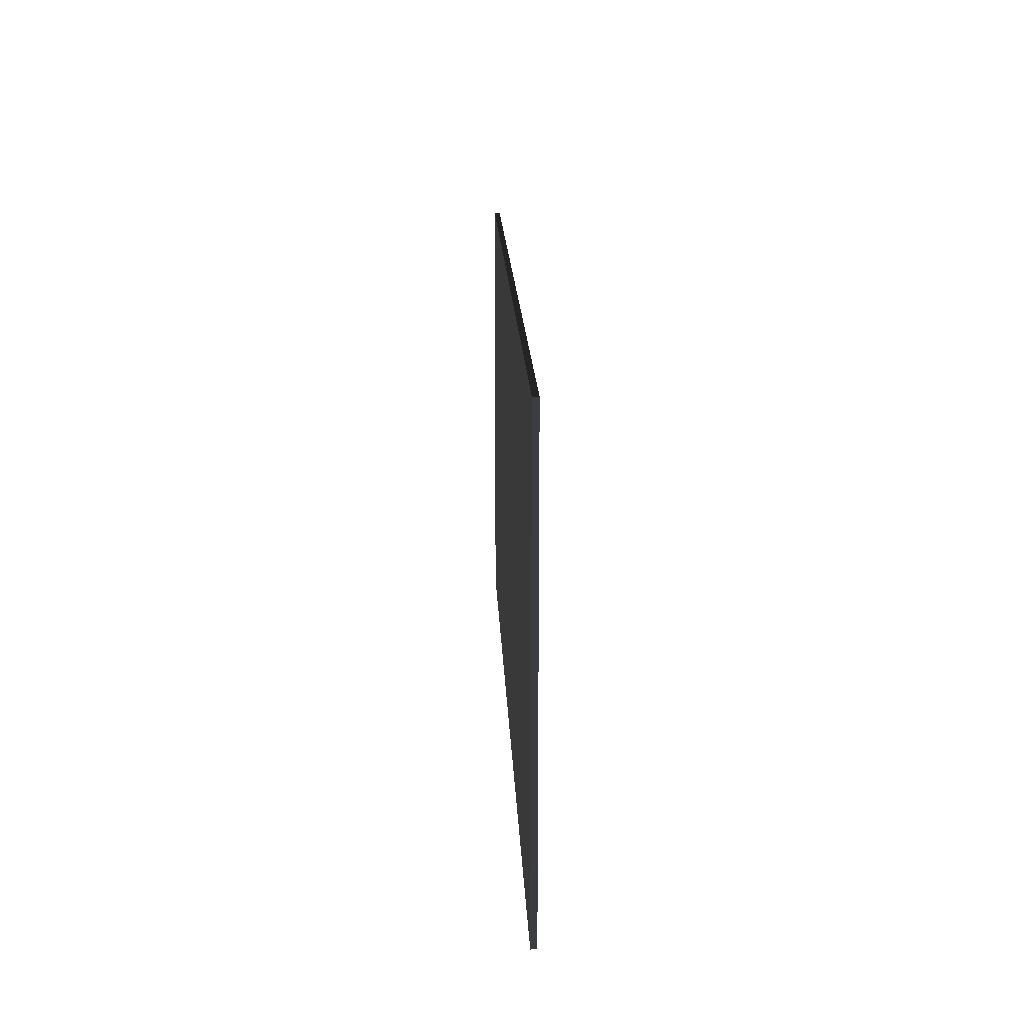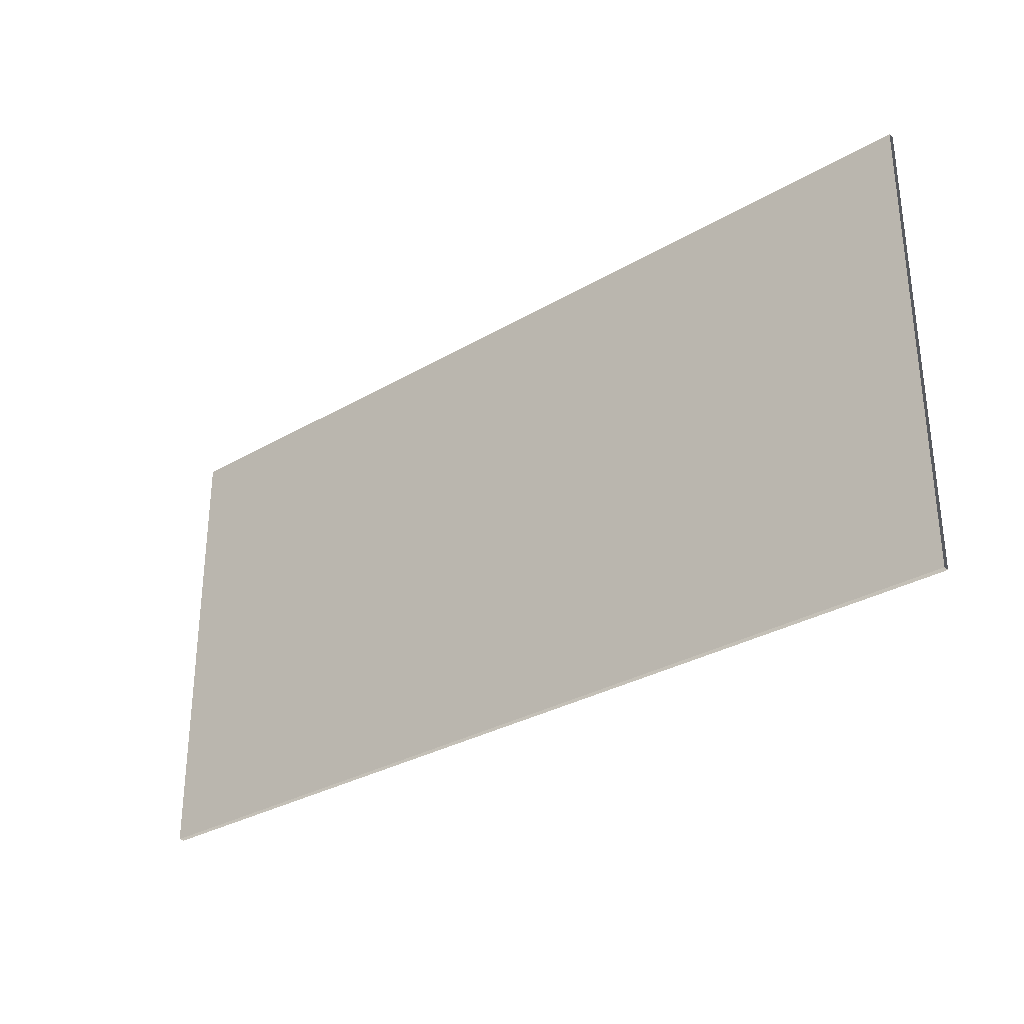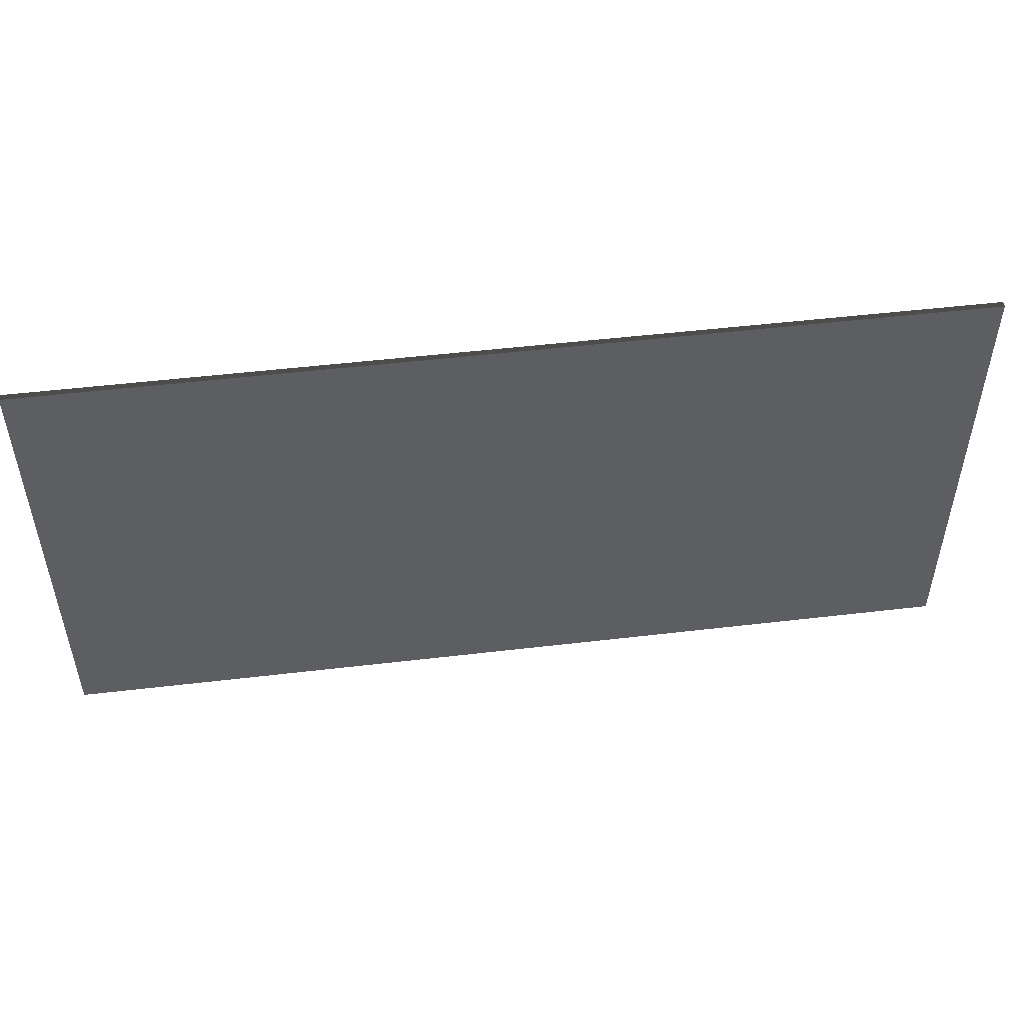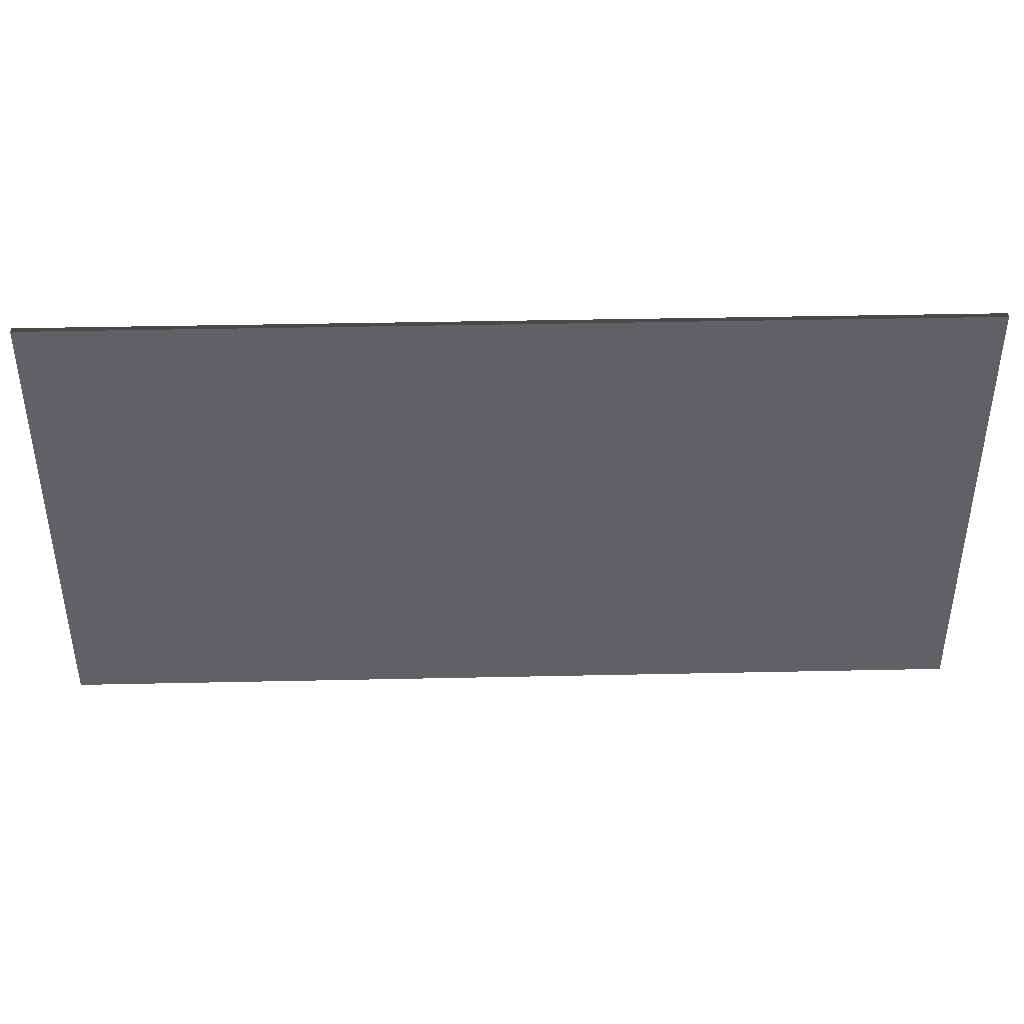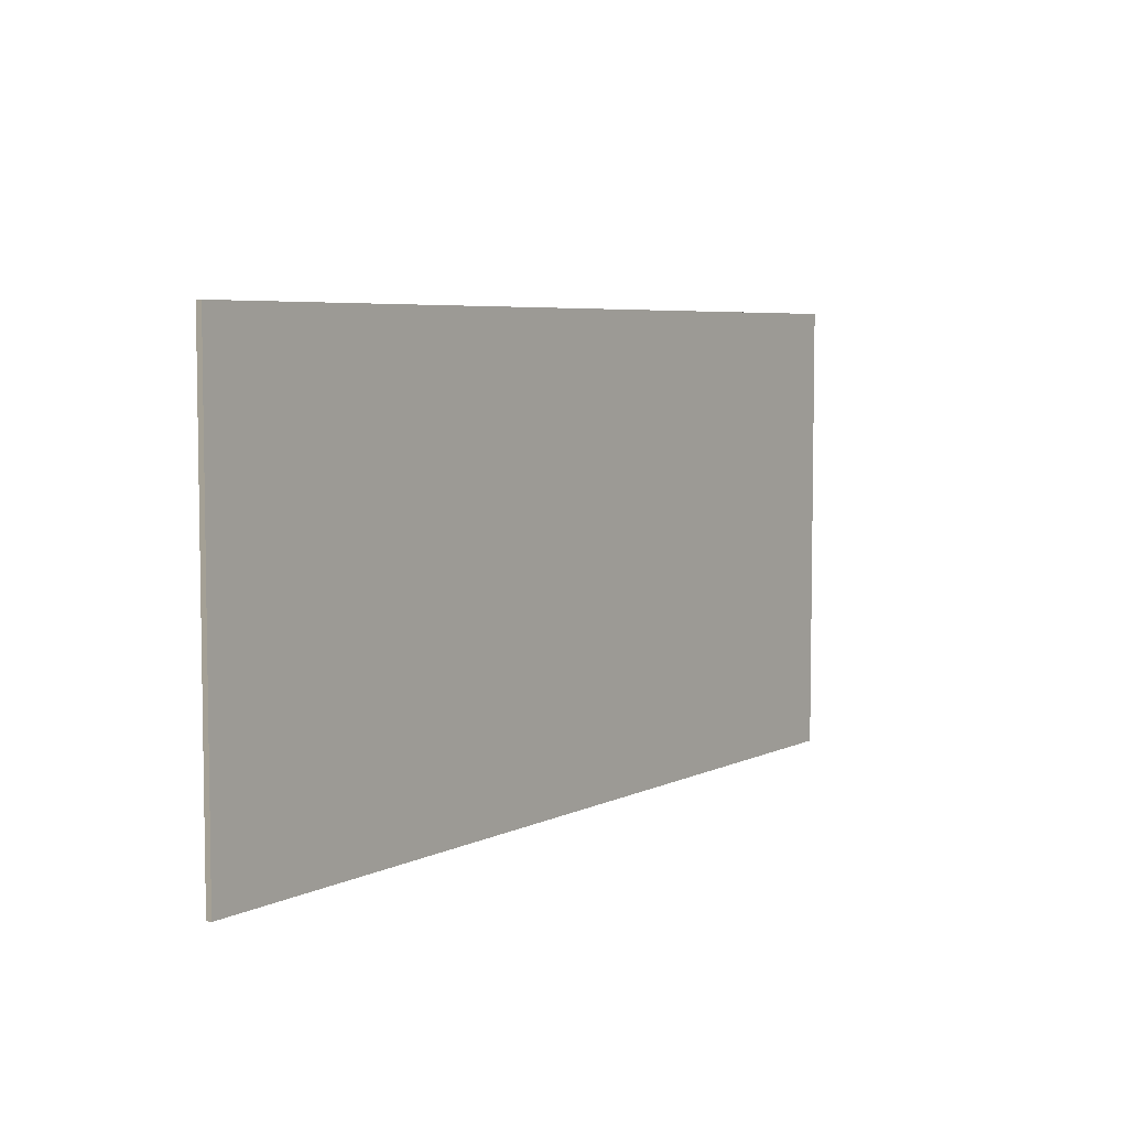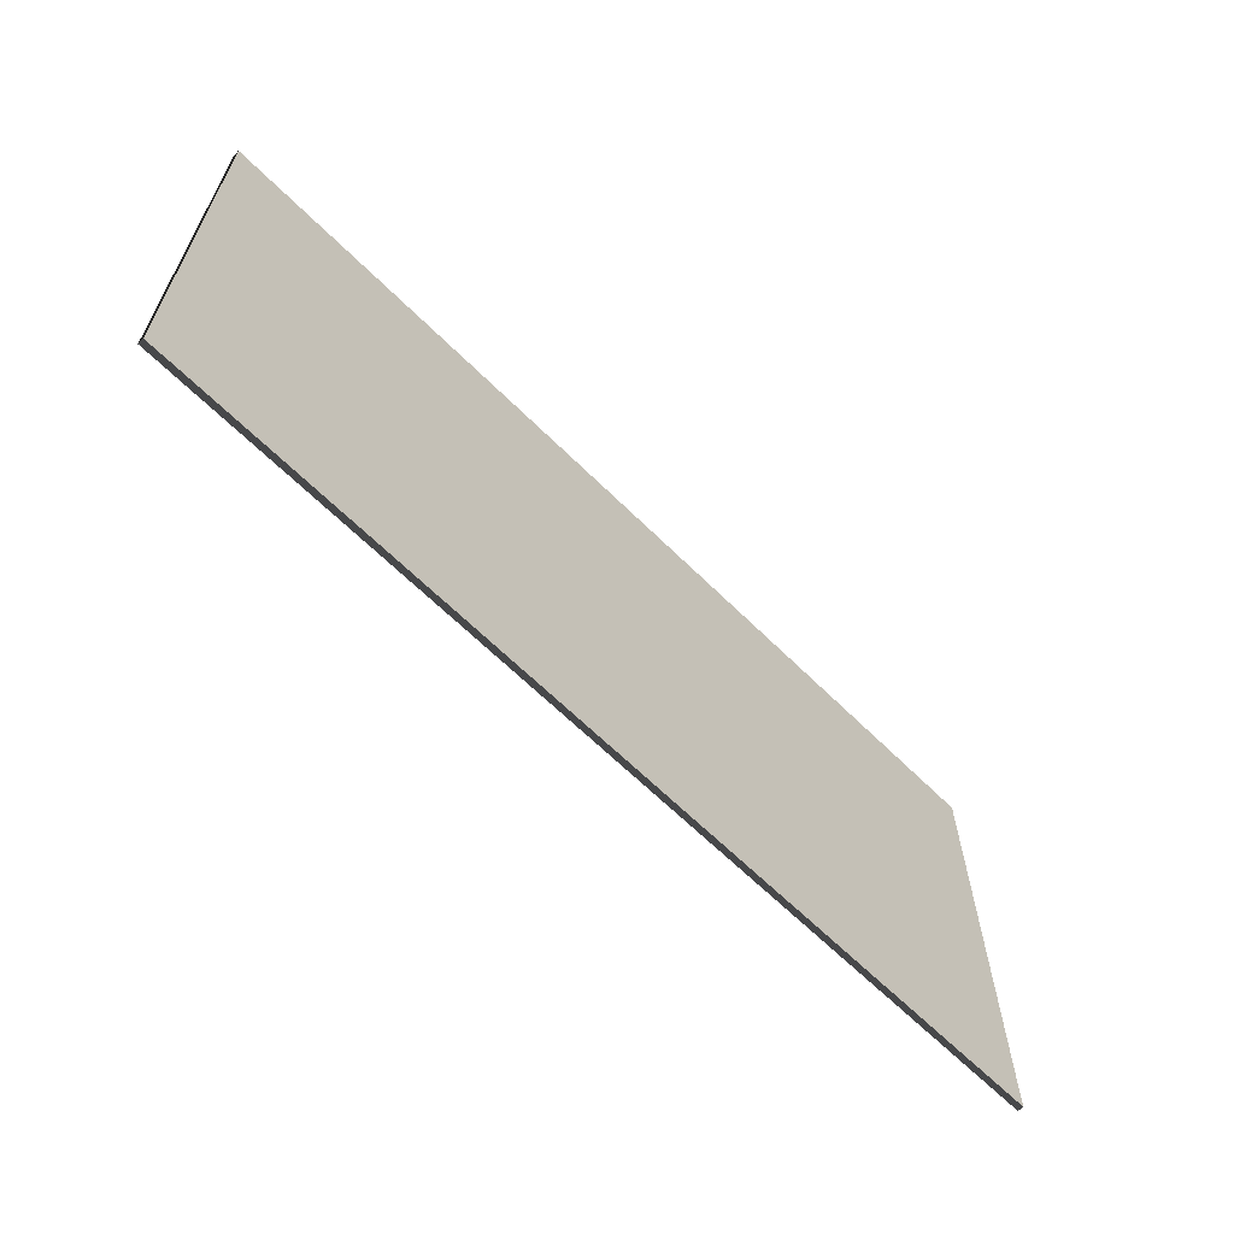
<metadata>
{"format":"obj","ext":"obj","renderer":"f3d","projection":"perspective","resolution":1024,"background":"white","views":[{"elev":17.0,"azim":87.8,"up":"+Z"},{"elev":-30.8,"azim":40.1,"up":"+Z"},{"elev":50.2,"azim":172.6,"up":"+Z"},{"elev":40.6,"azim":178.5,"up":"+Z"},{"elev":5.7,"azim":-54.9,"up":"+Z"},{"elev":-63.2,"azim":-45.2,"up":"+Z"}]}
</metadata>
<code>
o 1200x2400_OSB__189846__temp_1200x2400_OSB__189846_.010
v -1.2 0.007502 -0.6
v -1.2 0.007502 0.6
v -1.2 -0.007499 0.6
v -1.2 -0.007499 -0.6
v 1.2 0.007499 0.6
v 1.2 -0.007502 0.6
v 1.2 0.007499 -0.6
v 1.2 -0.007502 -0.6
f 4 3 2 1
f 2 3 6 5
f 6 8 7 5
f 2 5 7 1
f 4 1 7 8
f 3 4 8 6

</code>
